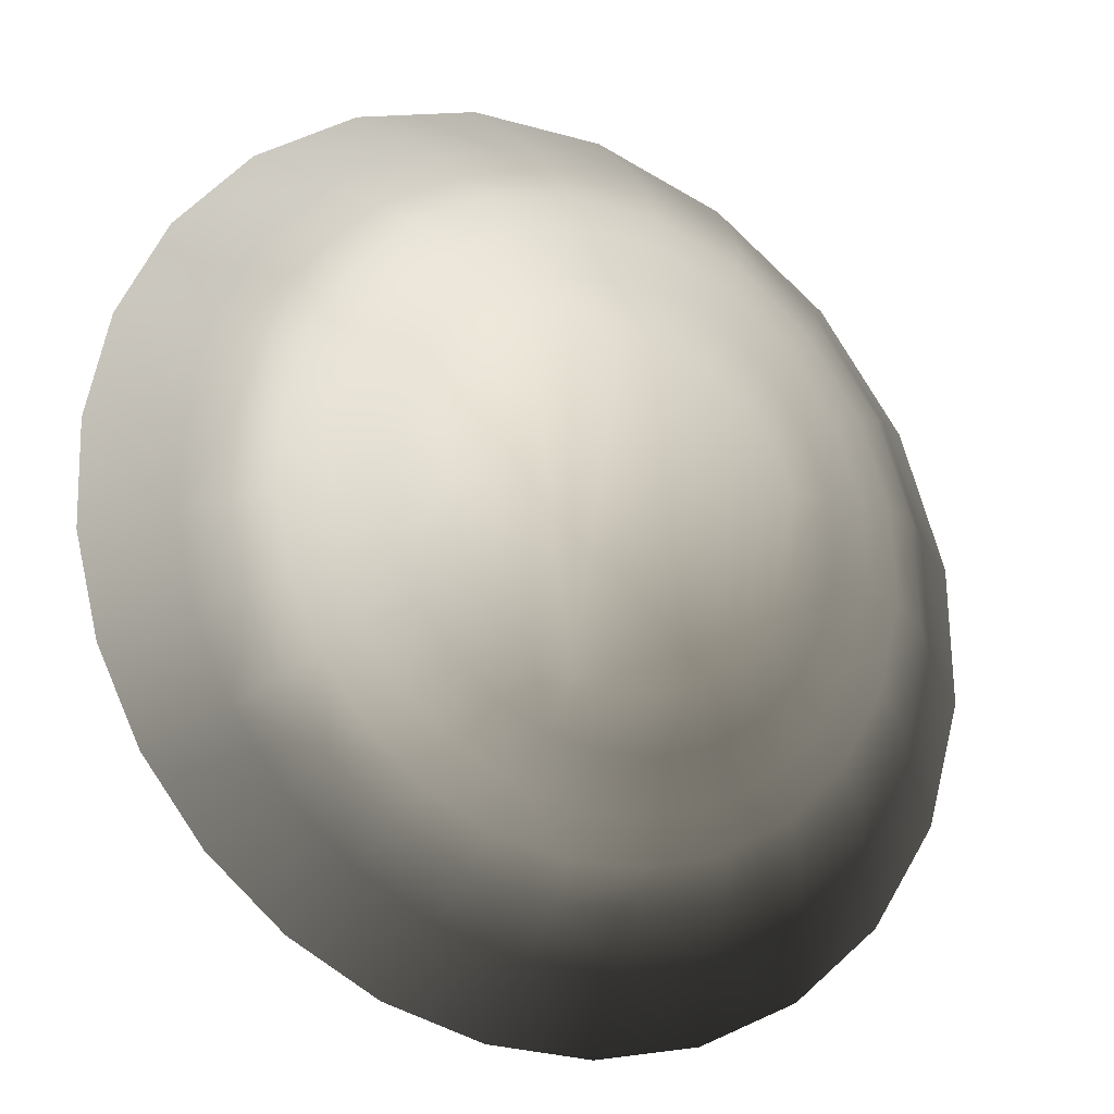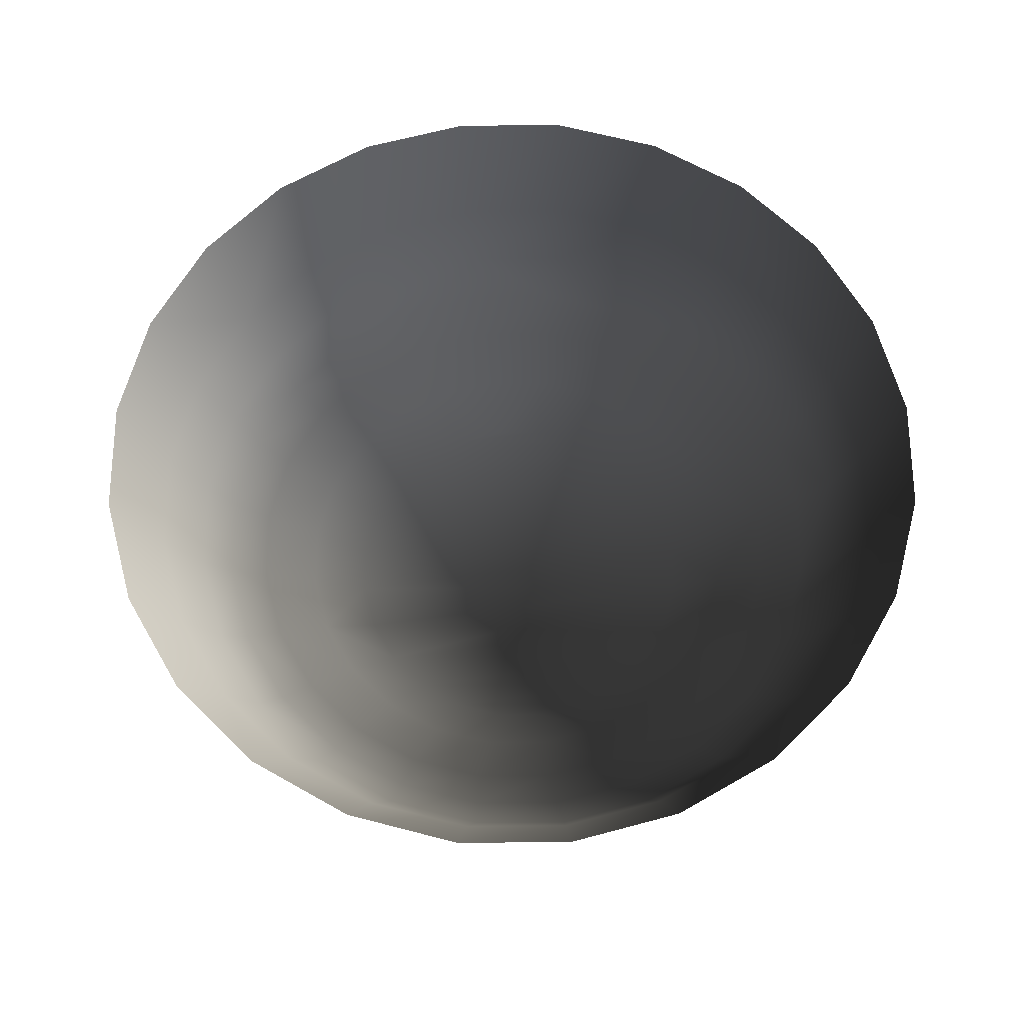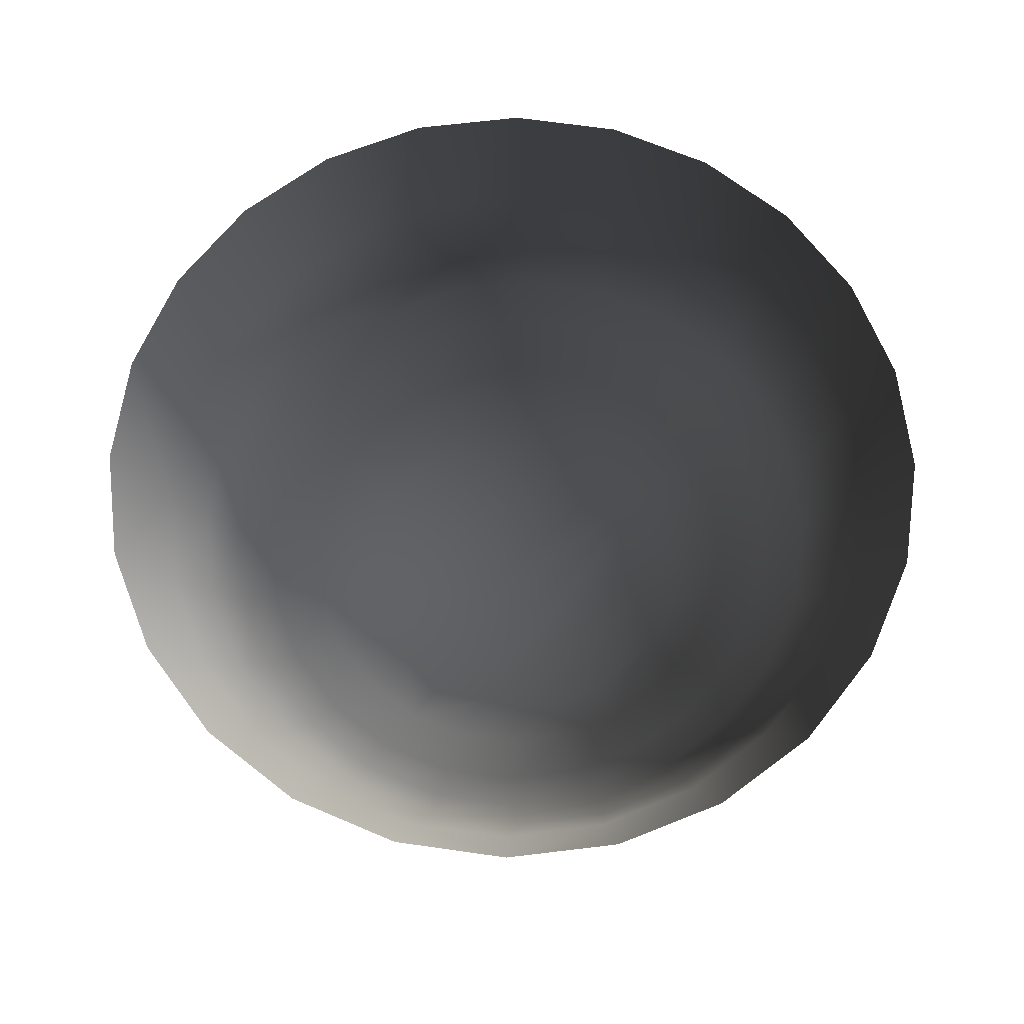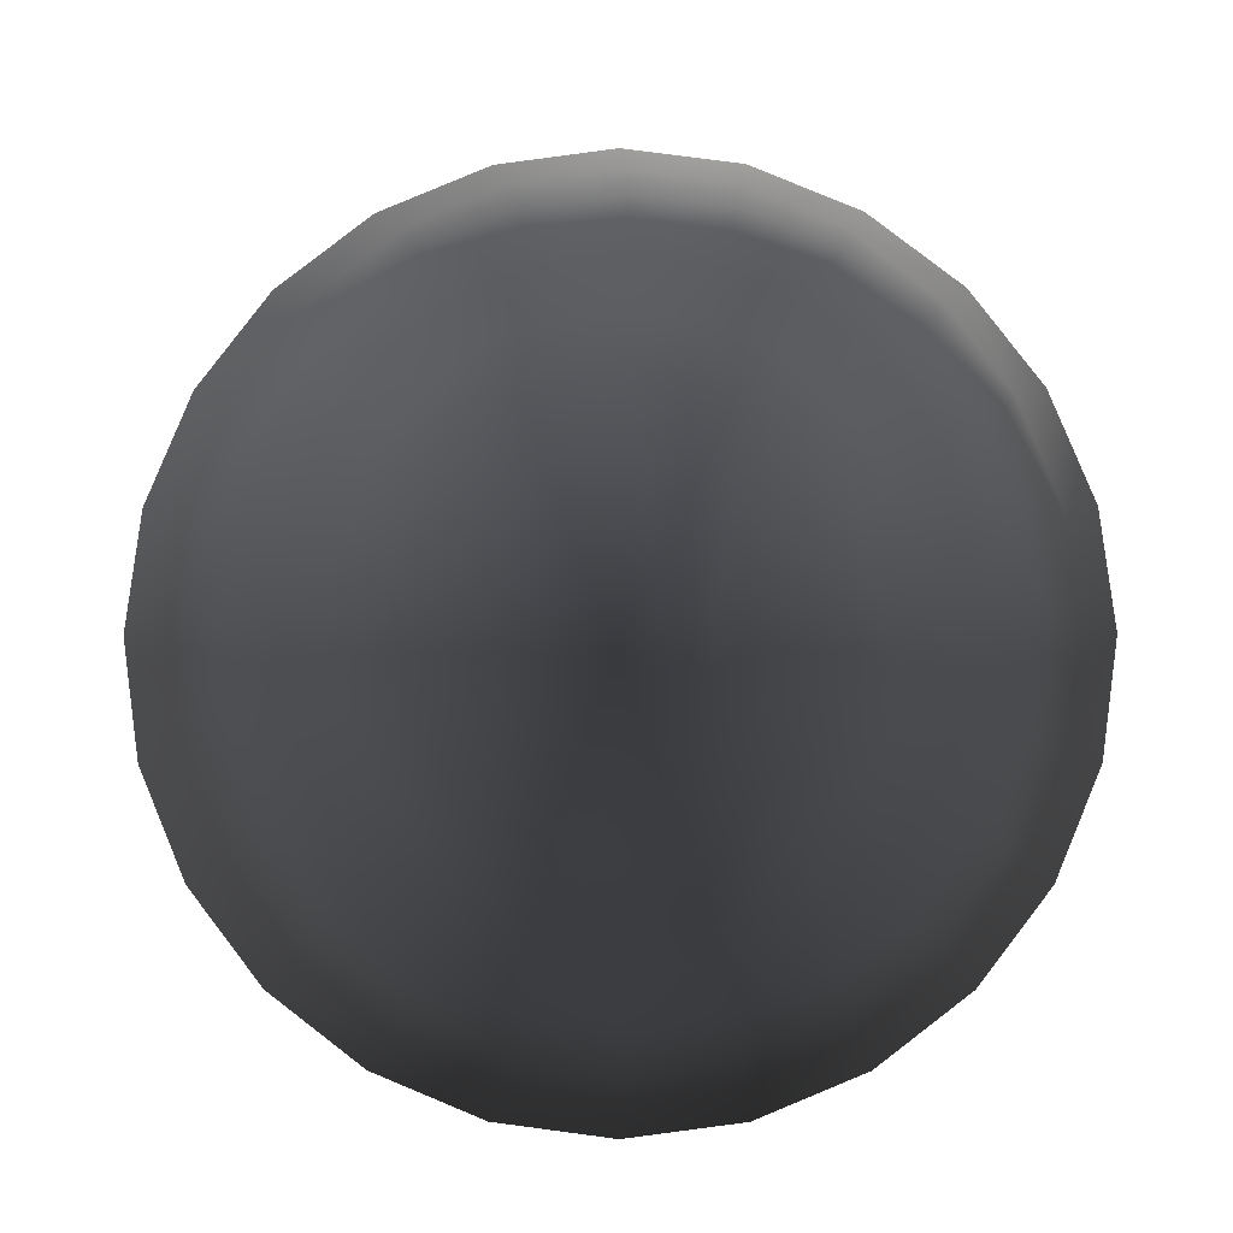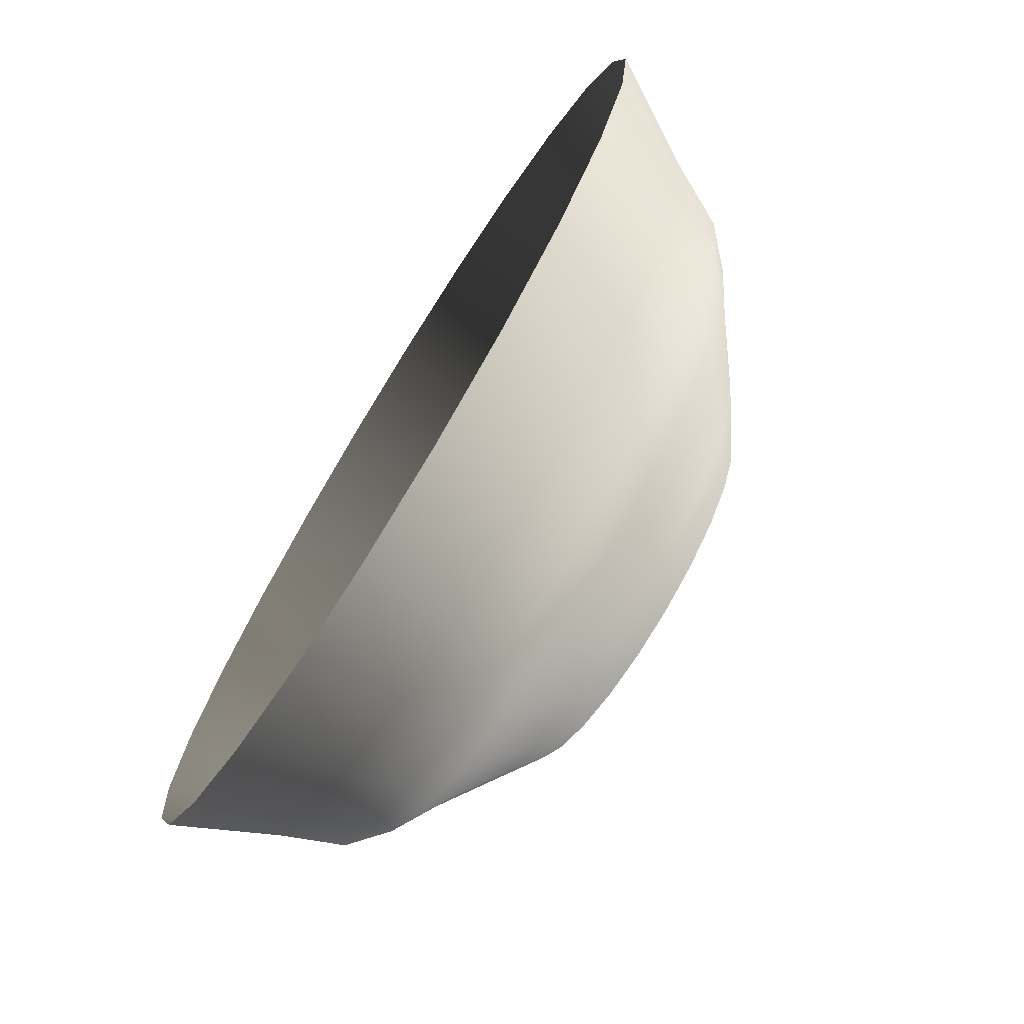
<metadata>
{"format":"obj","ext":"obj","renderer":"f3d","projection":"perspective","resolution":1024,"background":"white","views":[{"elev":21.0,"azim":27.6,"up":"+Y"},{"elev":64.9,"azim":-97.7,"up":"+Z"},{"elev":67.4,"azim":-134.3,"up":"+Z"},{"elev":-6.3,"azim":-179.1,"up":"+Y"},{"elev":-74.6,"azim":58.1,"up":"+Y"}]}
</metadata>
<code>
v 0.03268 -0.01066 -0.02767
v 0.03268 0.007883 -0.02767
v 0.0339 -0.001388 -0.02767
v 0.0291 -0.0193 -0.02767
v 0.04228 0.01107 -0.021
v 0.04228 -0.01278 -0.021
v 0.03777 -0.02389 -0.021
v 0.0291 0.01652 -0.02767
v 0.03777 0.02218 -0.021
v 0.04382 -0.000857 -0.021
v 0.03059 -0.03343 -0.021
v 0.02341 -0.02671 -0.02767
v 0.04585 0.02781 -0.01383
v 0.05133 0.01432 -0.01383
v 0.05133 -0.01463 -0.01383
v 0.04585 -0.02812 -0.01383
v 0.03714 -0.0397 -0.01383
v 0.02341 0.02394 -0.02767
v 0.03059 0.03172 -0.021
v 0.03714 0.0394 -0.01383
v 0.05319 -0.000154 -0.01383
v 0.02578 -0.04859 -0.01383
v 0.02124 -0.04075 -0.021
v 0.01599 -0.03241 -0.02767
v 0.052 0.03106 -0.008646
v 0.0421 0.04422 -0.008646
v 0.05823 0.01572 -0.008646
v 0.05823 -0.01718 -0.008646
v 0.052 -0.03251 -0.008646
v 0.0421 -0.04567 -0.008646
v 0.02919 -0.05577 -0.008646
v 0.01599 0.02963 -0.02767
v 0.02124 0.03904 -0.021
v 0.02578 0.04829 -0.01383
v 0.02919 0.05432 -0.008646
v 0.06035 -0.000726 -0.008646
v 0.01255 -0.05418 -0.01383
v 0.01416 -0.06212 -0.008646
v 0.01034 -0.04536 -0.021
v 0.007349 -0.03599 -0.02767
v 0.06461 0.01663 -0.002223
v 0.05774 0.03339 -0.002223
v 0.03255 0.05882 -0.002223
v 0.06695 -0.00135 -0.002223
v 0.06461 -0.01933 -0.002223
v 0.0468 -0.05048 -0.002223
v 0.03255 -0.06152 -0.002223
v 0.01596 -0.06846 -0.002223
v 0.007349 0.03321 -0.02767
v 0.01034 0.04365 -0.021
v 0.01255 0.05387 -0.01383
v 0.01416 0.06067 -0.008646
v 0.0468 0.04778 -0.002223
v 0.01596 0.06576 -0.002223
v 0.05774 -0.03609 -0.002223
v -0.001641 -0.05609 -0.01383
v -0.001967 -0.06429 -0.008646
v -0.001846 -0.07083 -0.002223
v -0.001349 -0.04693 -0.021
v -0.001922 0.03443 -0.02767
v 0.07017 0.01893 0.009139
v 0.07268 -0.000726 0.009139
v 0.0628 0.03725 0.009139
v 0.01803 0.07263 0.009139
v 0.03582 0.06504 0.009139
v 0.07017 -0.02038 0.009139
v 0.0628 -0.0387 0.009139
v 0.05108 -0.05443 0.009139
v 0.03582 -0.06649 0.009139
v 0.01803 -0.07408 0.009139
v -0.001922 -0.03721 -0.02767
v -0.001349 0.04521 -0.021
v -0.001641 0.05578 -0.01383
v -0.001967 0.06284 -0.008646
v -0.001846 0.06813 -0.002223
v 0.05108 0.05297 0.009139
v -0.001047 0.07522 0.009139
v -0.01304 -0.04536 -0.021
v -0.01583 -0.05418 -0.01383
v -0.0181 -0.06212 -0.008646
v -0.001047 -0.07667 0.009139
v -0.01119 -0.03599 -0.02767
v -0.01304 0.04365 -0.021
v 0.08077 0.02169 0.02767
v 0.08362 -1e-06 0.02767
v 0.08077 -0.02169 0.02767
v 0.07241 0.0419 0.02767
v 0.02164 0.08094 0.02767
v -1e-06 0.0838 0.02767
v 0.04181 0.07257 0.02767
v 0.07241 -0.0419 0.02767
v 0.05913 -0.05926 0.02767
v 0.04181 -0.07257 0.02767
v -0.01965 -0.06846 -0.002223
v 0.02164 -0.08094 0.02767
v -0.01119 0.03321 -0.02767
v -0.01583 0.05387 -0.01383
v -0.01965 0.06576 -0.002223
v -0.02013 0.07263 0.009139
v 0.05913 0.05926 0.02767
v -0.02164 0.08094 0.02767
v -0.02393 -0.04075 -0.021
v -0.02906 -0.04859 -0.01383
v -0.03313 -0.05577 -0.008646
v -0.02013 -0.07408 0.009139
v -1e-06 -0.0838 0.02767
v -0.01983 -0.03241 -0.02767
v -0.01983 0.02963 -0.02767
v -0.0181 0.06067 -0.008646
v -0.03624 -0.06152 -0.002223
v -0.02393 0.03904 -0.021
v -0.02906 0.04829 -0.01383
v -0.03624 0.05882 -0.002223
v -0.03791 0.06504 0.009139
v -0.04181 0.07257 0.02767
v -0.03329 -0.03343 -0.021
v -0.02725 -0.02671 -0.02767
v -0.04042 -0.0397 -0.01383
v -0.04603 -0.04567 -0.008646
v -0.03791 -0.06649 0.009139
v -0.02164 -0.08094 0.02767
v -0.02725 0.02394 -0.02767
v -0.03313 0.05432 -0.008646
v -0.05049 -0.05048 -0.002223
v -0.03329 0.03172 -0.021
v -0.04042 0.0394 -0.01383
v -0.04603 0.04422 -0.008646
v -0.05318 0.05297 0.009139
v -0.05913 0.05926 0.02767
v -0.04047 -0.02389 -0.021
v -0.03294 -0.0193 -0.02767
v -0.04913 -0.02812 -0.01383
v -0.05594 -0.03251 -0.008646
v -0.05318 -0.05443 0.009139
v -0.04181 -0.07257 0.02767
v -0.03294 0.01652 -0.02767
v -0.05049 0.04778 -0.002223
v -0.06143 -0.03609 -0.002223
v -0.06489 -0.0387 0.009139
v -0.04047 0.02218 -0.021
v -0.04913 0.02781 -0.01383
v -0.05594 0.03106 -0.008646
v -0.06489 0.03725 0.009139
v -0.04498 -0.01278 -0.021
v -0.03652 -0.01066 -0.02767
v -0.05461 -0.01463 -0.01383
v -0.06216 -0.01718 -0.008646
v -0.07241 -0.0419 0.02767
v -0.05913 -0.05926 0.02767
v -0.03652 0.007883 -0.02767
v -0.06143 0.03339 -0.002223
v -0.07241 0.0419 0.02767
v -0.0683 -0.01933 -0.002223
v -0.08077 -0.02169 0.02767
v -0.04498 0.01107 -0.021
v -0.05461 0.01432 -0.01383
v -0.06216 0.01572 -0.008646
v -0.07226 0.01893 0.009139
v -0.04652 -0.000857 -0.021
v -0.03774 -0.001388 -0.02767
v -0.05647 -0.000154 -0.01383
v -0.06428 -0.000726 -0.008646
v -0.07226 -0.02038 0.009139
v -0.0683 0.01663 -0.002223
v -0.08077 0.02169 0.02767
v -0.07064 -0.00135 -0.002223
v -0.08362 -1e-06 0.02767
v -0.07477 -0.000726 0.009139
g mesh1_mesh1-geometry
f 1 2 3
f 2 1 4
f 3 2 1
f 4 1 2
f 2 5 3
f 3 5 2
f 1 3 6
f 6 3 1
f 4 1 7
f 7 1 4
f 2 4 8
f 8 4 2
f 2 9 5
f 5 9 2
f 3 5 10
f 10 5 3
f 3 10 6
f 6 10 3
f 1 6 7
f 7 6 1
f 4 7 11
f 11 7 4
f 8 4 12
f 12 4 8
f 8 9 2
f 2 9 8
f 13 5 9
f 9 5 13
f 14 10 5
f 5 10 14
f 10 15 6
f 6 15 10
f 6 16 7
f 7 16 6
f 7 17 11
f 11 17 7
f 12 4 11
f 11 4 12
f 8 12 18
f 18 12 8
f 8 19 9
f 9 19 8
f 5 13 14
f 14 13 5
f 9 20 13
f 13 20 9
f 10 14 21
f 21 14 10
f 15 10 21
f 21 10 15
f 16 6 15
f 15 6 16
f 17 7 16
f 16 7 17
f 22 11 17
f 17 11 22
f 23 12 11
f 11 12 23
f 18 12 24
f 24 12 18
f 18 19 8
f 8 19 18
f 20 9 19
f 19 9 20
f 25 14 13
f 13 14 25
f 26 13 20
f 20 13 26
f 27 21 14
f 14 21 27
f 21 28 15
f 15 28 21
f 15 29 16
f 16 29 15
f 16 30 17
f 17 30 16
f 11 22 23
f 23 22 11
f 17 31 22
f 22 31 17
f 24 12 23
f 23 12 24
f 18 24 32
f 32 24 18
f 33 19 18
f 18 19 33
f 19 34 20
f 20 34 19
f 14 25 27
f 27 25 14
f 13 26 25
f 25 26 13
f 20 35 26
f 26 35 20
f 21 27 36
f 36 27 21
f 28 21 36
f 36 21 28
f 29 15 28
f 28 15 29
f 30 16 29
f 29 16 30
f 31 17 30
f 30 17 31
f 37 23 22
f 22 23 37
f 38 22 31
f 31 22 38
f 39 24 23
f 23 24 39
f 32 24 40
f 40 24 32
f 32 33 18
f 18 33 32
f 34 19 33
f 33 19 34
f 35 20 34
f 34 20 35
f 25 41 27
f 27 41 25
f 26 42 25
f 25 42 26
f 35 43 26
f 26 43 35
f 27 44 36
f 36 44 27
f 28 36 44
f 44 36 28
f 29 28 45
f 45 28 29
f 30 29 46
f 46 29 30
f 31 30 47
f 47 30 31
f 23 37 39
f 39 37 23
f 22 38 37
f 37 38 22
f 38 31 48
f 48 31 38
f 40 24 39
f 39 24 40
f 32 40 49
f 49 40 32
f 50 33 32
f 32 33 50
f 33 51 34
f 34 51 33
f 34 52 35
f 35 52 34
f 25 42 41
f 41 42 25
f 27 41 44
f 44 41 27
f 26 53 42
f 42 53 26
f 43 35 54
f 54 35 43
f 43 53 26
f 26 53 43
f 28 44 45
f 45 44 28
f 29 45 55
f 55 45 29
f 46 29 55
f 55 29 46
f 47 30 46
f 46 30 47
f 48 31 47
f 47 31 48
f 56 39 37
f 37 39 56
f 57 37 38
f 38 37 57
f 58 38 48
f 48 38 58
f 59 40 39
f 39 40 59
f 49 40 60
f 60 40 49
f 49 50 32
f 32 50 49
f 51 33 50
f 50 33 51
f 52 34 51
f 51 34 52
f 54 35 52
f 52 35 54
f 41 42 61
f 61 42 41
f 44 41 62
f 62 41 44
f 42 53 63
f 63 53 42
f 64 43 54
f 54 43 64
f 65 53 43
f 43 53 65
f 66 45 44
f 44 45 66
f 67 55 45
f 45 55 67
f 46 55 67
f 67 55 46
f 68 47 46
f 46 47 68
f 69 48 47
f 47 48 69
f 39 56 59
f 59 56 39
f 37 57 56
f 56 57 37
f 57 38 58
f 58 38 57
f 70 58 48
f 48 58 70
f 71 40 59
f 59 40 71
f 60 40 71
f 71 40 60
f 60 72 49
f 49 72 60
f 72 50 49
f 49 50 72
f 50 73 51
f 51 73 50
f 51 74 52
f 52 74 51
f 54 52 75
f 75 52 54
f 61 42 63
f 63 42 61
f 62 41 61
f 61 41 62
f 66 44 62
f 62 44 66
f 63 53 76
f 76 53 63
f 65 43 64
f 64 43 65
f 64 54 77
f 77 54 64
f 76 53 65
f 65 53 76
f 67 45 66
f 66 45 67
f 68 46 67
f 67 46 68
f 69 47 68
f 68 47 69
f 70 48 69
f 69 48 70
f 56 78 59
f 59 78 56
f 57 79 56
f 56 79 57
f 80 57 58
f 58 57 80
f 81 58 70
f 70 58 81
f 78 71 59
f 59 71 78
f 60 71 82
f 82 71 60
f 83 72 60
f 60 72 83
f 73 50 72
f 72 50 73
f 74 51 73
f 73 51 74
f 75 52 74
f 74 52 75
f 77 54 75
f 75 54 77
f 61 63 84
f 84 63 61
f 62 61 85
f 85 61 62
f 86 66 62
f 62 66 86
f 63 76 87
f 87 76 63
f 88 65 64
f 64 65 88
f 89 64 77
f 77 64 89
f 90 76 65
f 65 76 90
f 91 67 66
f 66 67 91
f 92 68 67
f 67 68 92
f 92 69 68
f 68 69 92
f 93 70 69
f 69 70 93
f 78 56 79
f 79 56 78
f 79 57 80
f 80 57 79
f 94 80 58
f 58 80 94
f 81 94 58
f 58 94 81
f 95 81 70
f 70 81 95
f 78 82 71
f 71 82 78
f 60 82 96
f 96 82 60
f 83 73 72
f 72 73 83
f 83 60 96
f 96 60 83
f 97 74 73
f 73 74 97
f 75 74 98
f 98 74 75
f 77 75 99
f 99 75 77
f 84 63 87
f 87 63 84
f 85 61 84
f 84 61 85
f 86 62 85
f 85 62 86
f 91 66 86
f 86 66 91
f 87 76 100
f 100 76 87
f 90 65 88
f 88 65 90
f 88 64 89
f 89 64 88
f 89 77 101
f 101 77 89
f 100 76 90
f 90 76 100
f 92 67 91
f 91 67 92
f 93 69 92
f 92 69 93
f 95 70 93
f 93 70 95
f 79 102 78
f 78 102 79
f 80 103 79
f 79 103 80
f 104 80 94
f 94 80 104
f 105 94 81
f 81 94 105
f 106 81 95
f 95 81 106
f 107 82 78
f 78 82 107
f 96 82 108
f 108 82 96
f 73 83 97
f 97 83 73
f 108 83 96
f 96 83 108
f 74 97 109
f 109 97 74
f 98 74 109
f 109 74 98
f 99 75 98
f 98 75 99
f 101 77 99
f 99 77 101
f 102 79 103
f 103 79 102
f 102 107 78
f 78 107 102
f 103 80 104
f 104 80 103
f 110 104 94
f 94 104 110
f 105 110 94
f 94 110 105
f 106 105 81
f 81 105 106
f 108 82 107
f 107 82 108
f 111 97 83
f 83 97 111
f 111 83 108
f 108 83 111
f 112 109 97
f 97 109 112
f 98 109 113
f 113 109 98
f 99 98 114
f 114 98 99
f 101 99 115
f 115 99 101
f 103 116 102
f 102 116 103
f 117 107 102
f 102 107 117
f 104 118 103
f 103 118 104
f 119 104 110
f 110 104 119
f 120 110 105
f 105 110 120
f 121 105 106
f 106 105 121
f 108 107 117
f 117 107 108
f 97 111 112
f 112 111 97
f 122 111 108
f 108 111 122
f 109 112 123
f 123 112 109
f 113 109 123
f 123 109 113
f 114 98 113
f 113 98 114
f 115 99 114
f 114 99 115
f 116 103 118
f 118 103 116
f 116 117 102
f 102 117 116
f 118 104 119
f 119 104 118
f 124 119 110
f 110 119 124
f 120 124 110
f 110 124 120
f 121 120 105
f 105 120 121
f 108 117 122
f 122 117 108
f 125 112 111
f 111 112 125
f 125 111 122
f 122 111 125
f 126 123 112
f 112 123 126
f 127 113 123
f 123 113 127
f 114 113 128
f 128 113 114
f 115 114 129
f 129 114 115
f 118 130 116
f 116 130 118
f 116 131 117
f 117 131 116
f 119 132 118
f 118 132 119
f 133 119 124
f 124 119 133
f 134 124 120
f 120 124 134
f 135 120 121
f 121 120 135
f 122 117 131
f 131 117 122
f 112 125 126
f 126 125 112
f 125 122 136
f 136 122 125
f 123 126 127
f 127 126 123
f 137 113 127
f 127 113 137
f 128 113 137
f 137 113 128
f 129 114 128
f 128 114 129
f 130 118 132
f 132 118 130
f 130 131 116
f 116 131 130
f 132 119 133
f 133 119 132
f 138 133 124
f 124 133 138
f 134 139 124
f 124 139 134
f 135 134 120
f 120 134 135
f 122 131 136
f 136 131 122
f 140 126 125
f 125 126 140
f 140 125 136
f 136 125 140
f 141 127 126
f 126 127 141
f 142 137 127
f 127 137 142
f 143 128 137
f 137 128 143
f 143 129 128
f 128 129 143
f 132 144 130
f 130 144 132
f 130 145 131
f 131 145 130
f 133 146 132
f 132 146 133
f 147 133 138
f 138 133 147
f 124 139 138
f 138 139 124
f 134 148 139
f 139 148 134
f 149 134 135
f 135 134 149
f 136 131 145
f 145 131 136
f 126 140 141
f 141 140 126
f 140 136 150
f 150 136 140
f 127 141 142
f 142 141 127
f 151 137 142
f 142 137 151
f 151 143 137
f 137 143 151
f 143 152 129
f 129 152 143
f 144 132 146
f 146 132 144
f 144 145 130
f 130 145 144
f 146 133 147
f 147 133 146
f 153 147 138
f 138 147 153
f 139 153 138
f 138 153 139
f 149 148 134
f 134 148 149
f 148 154 139
f 139 154 148
f 136 145 150
f 150 145 136
f 155 141 140
f 140 141 155
f 155 140 150
f 150 140 155
f 156 142 141
f 141 142 156
f 157 151 142
f 142 151 157
f 158 143 151
f 151 143 158
f 158 152 143
f 143 152 158
f 146 159 144
f 144 159 146
f 144 160 145
f 145 160 144
f 147 161 146
f 146 161 147
f 153 162 147
f 147 162 153
f 139 163 153
f 153 163 139
f 139 154 163
f 163 154 139
f 150 145 160
f 160 145 150
f 141 155 156
f 156 155 141
f 155 150 160
f 160 150 155
f 142 156 157
f 157 156 142
f 164 151 157
f 157 151 164
f 164 158 151
f 151 158 164
f 158 165 152
f 152 165 158
f 159 146 161
f 161 146 159
f 159 160 144
f 144 160 159
f 161 147 162
f 162 147 161
f 166 162 153
f 153 162 166
f 163 166 153
f 153 166 163
f 154 167 163
f 163 167 154
f 159 156 155
f 155 156 159
f 159 155 160
f 160 155 159
f 161 157 156
f 156 157 161
f 166 164 157
f 157 164 166
f 168 158 164
f 164 158 168
f 168 165 158
f 158 165 168
f 156 159 161
f 161 159 156
f 157 161 162
f 162 161 157
f 166 157 162
f 162 157 166
f 163 168 166
f 166 168 163
f 163 167 168
f 168 167 163
f 166 168 164
f 164 168 166
f 168 167 165
f 165 167 168

</code>
